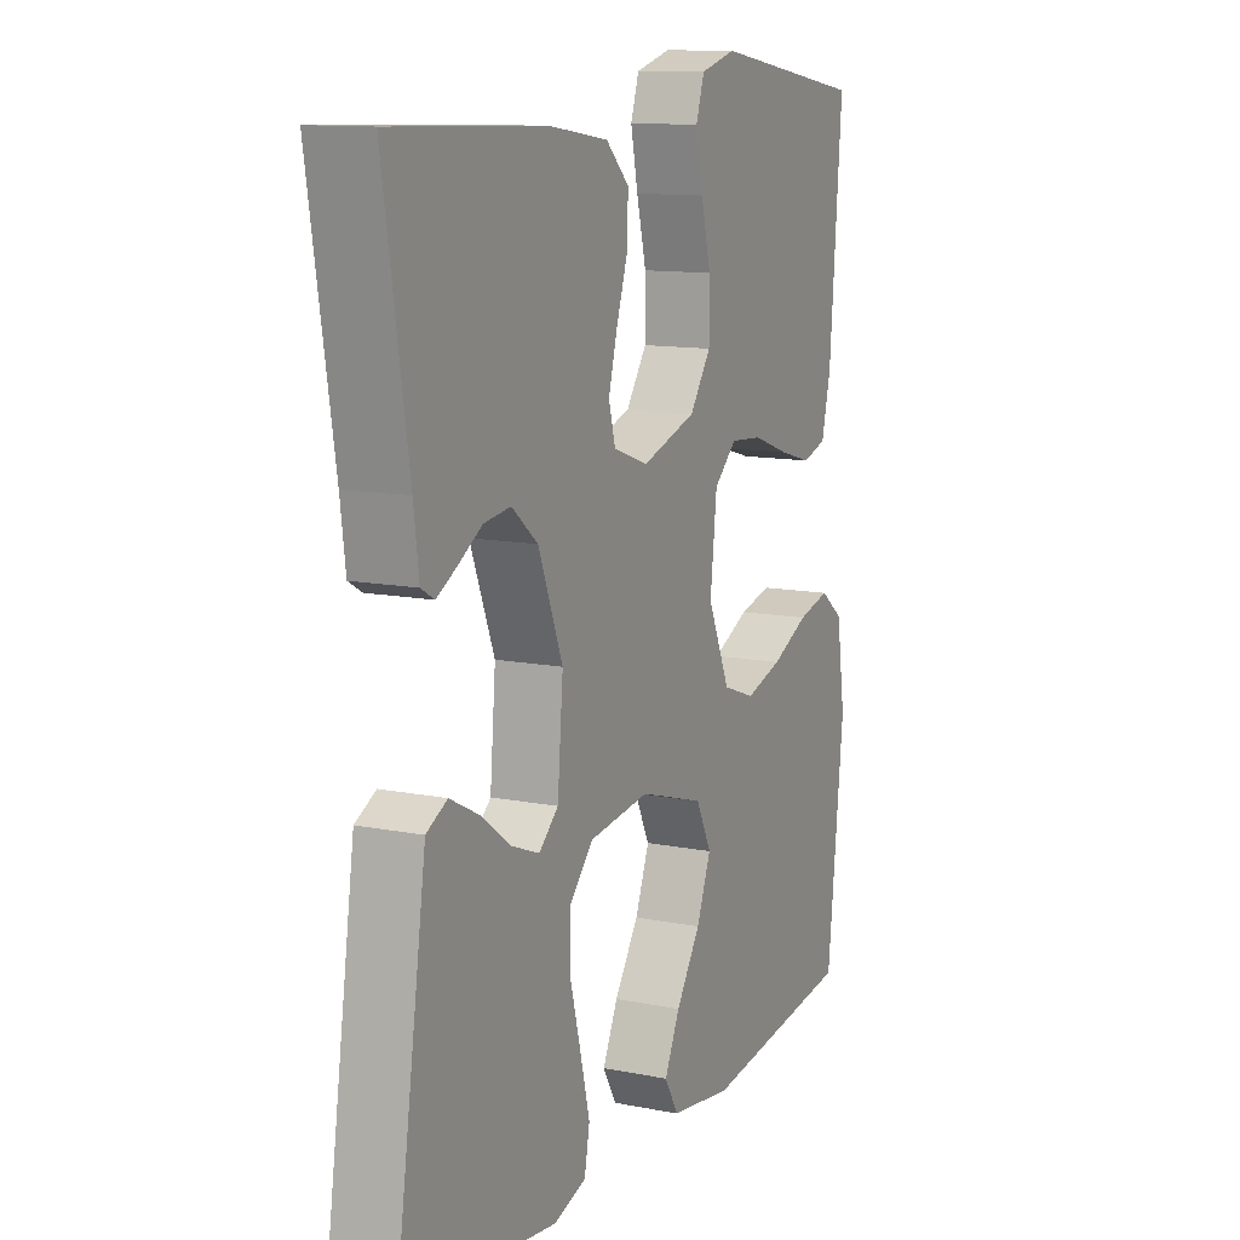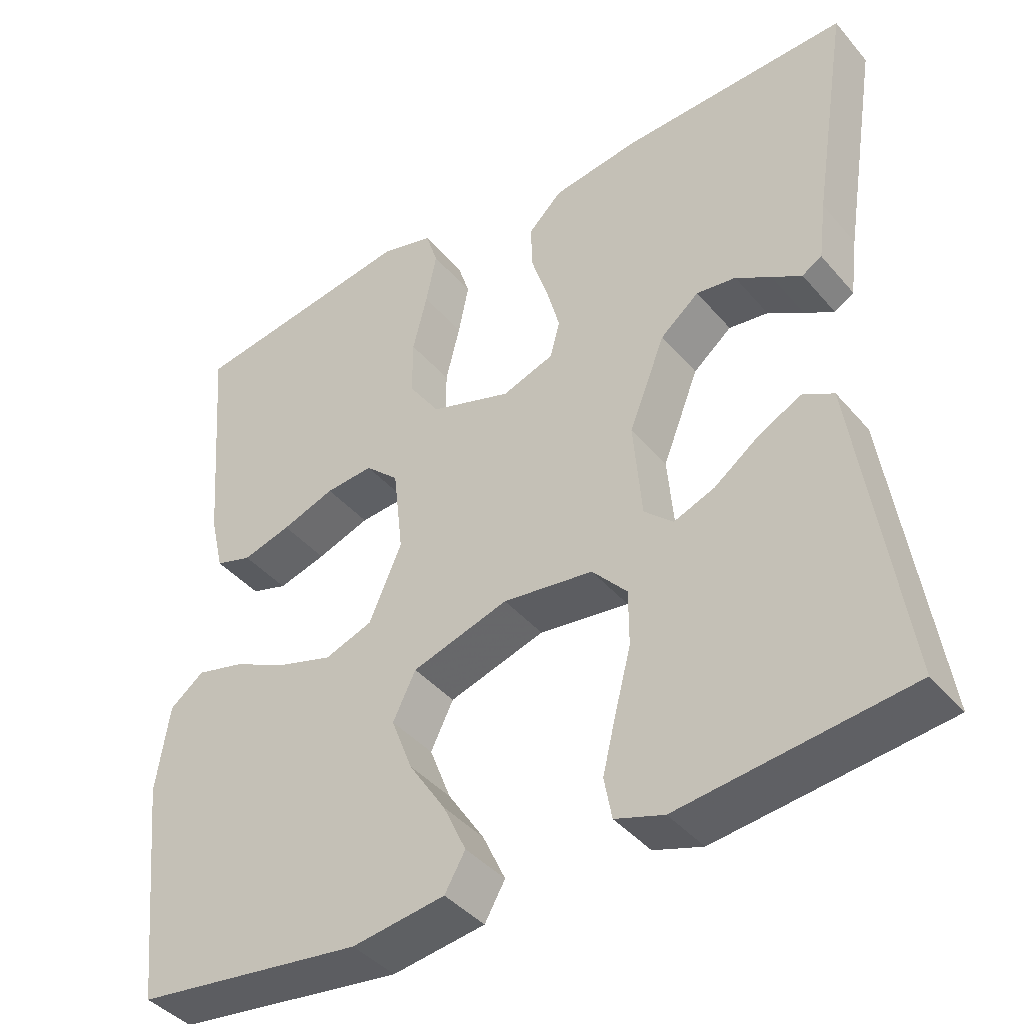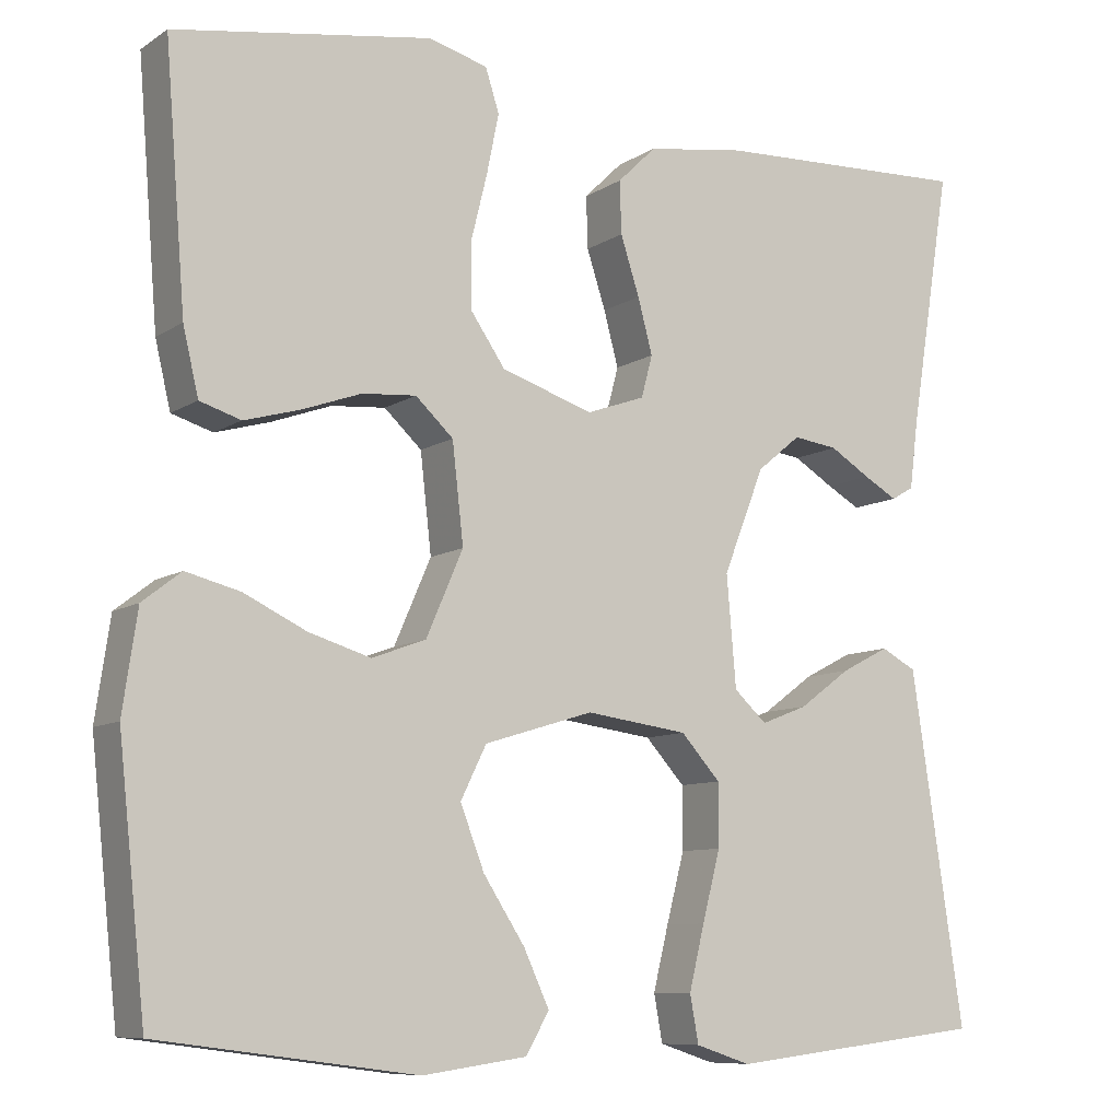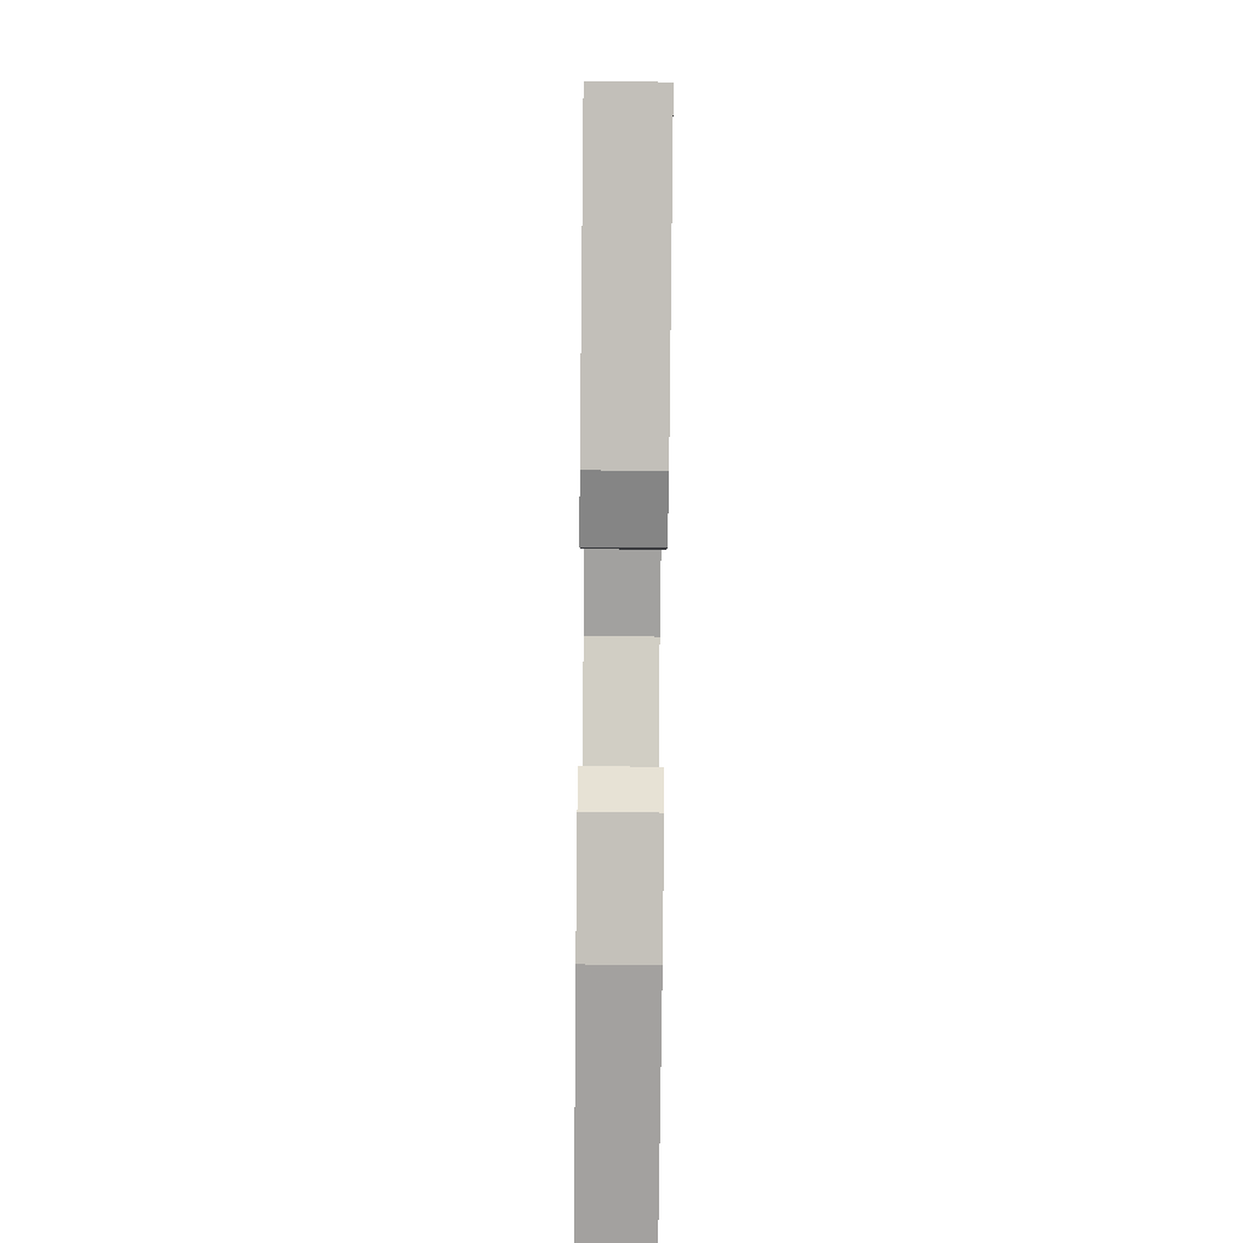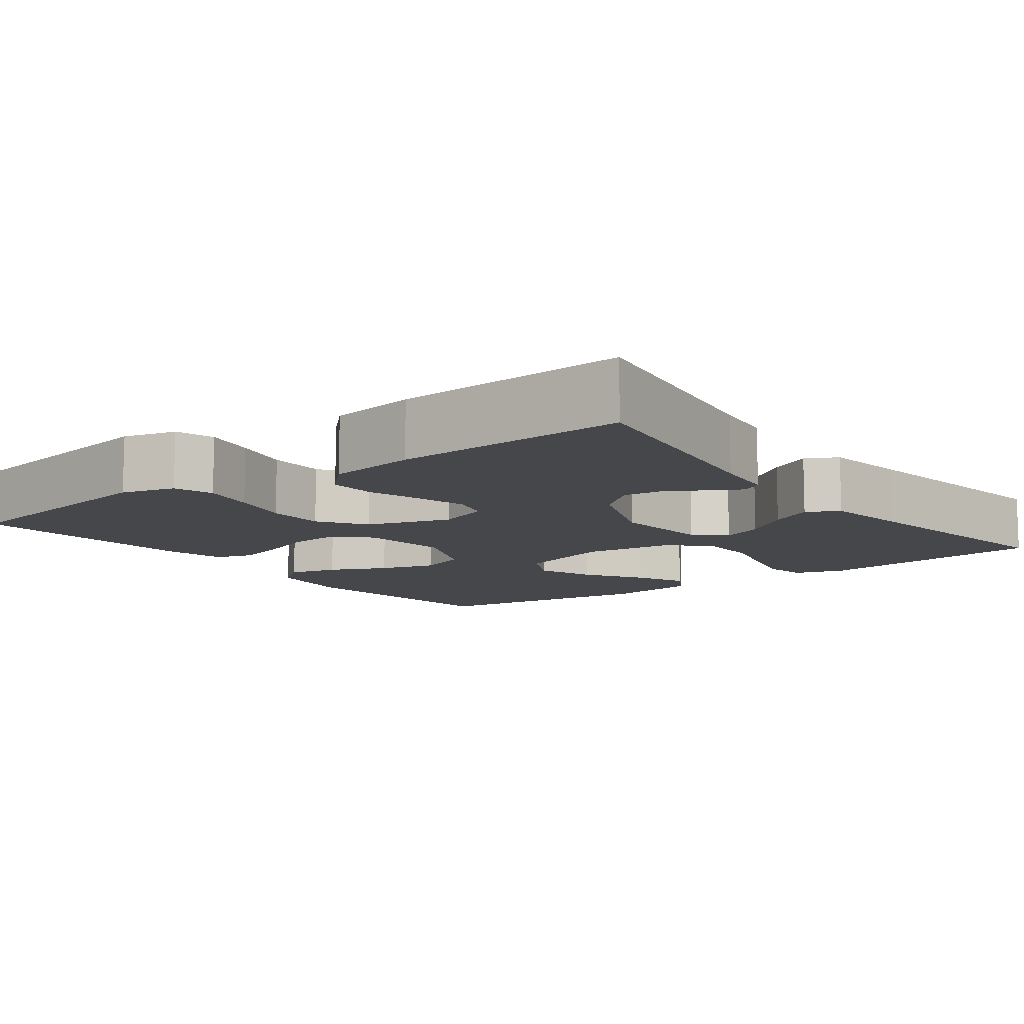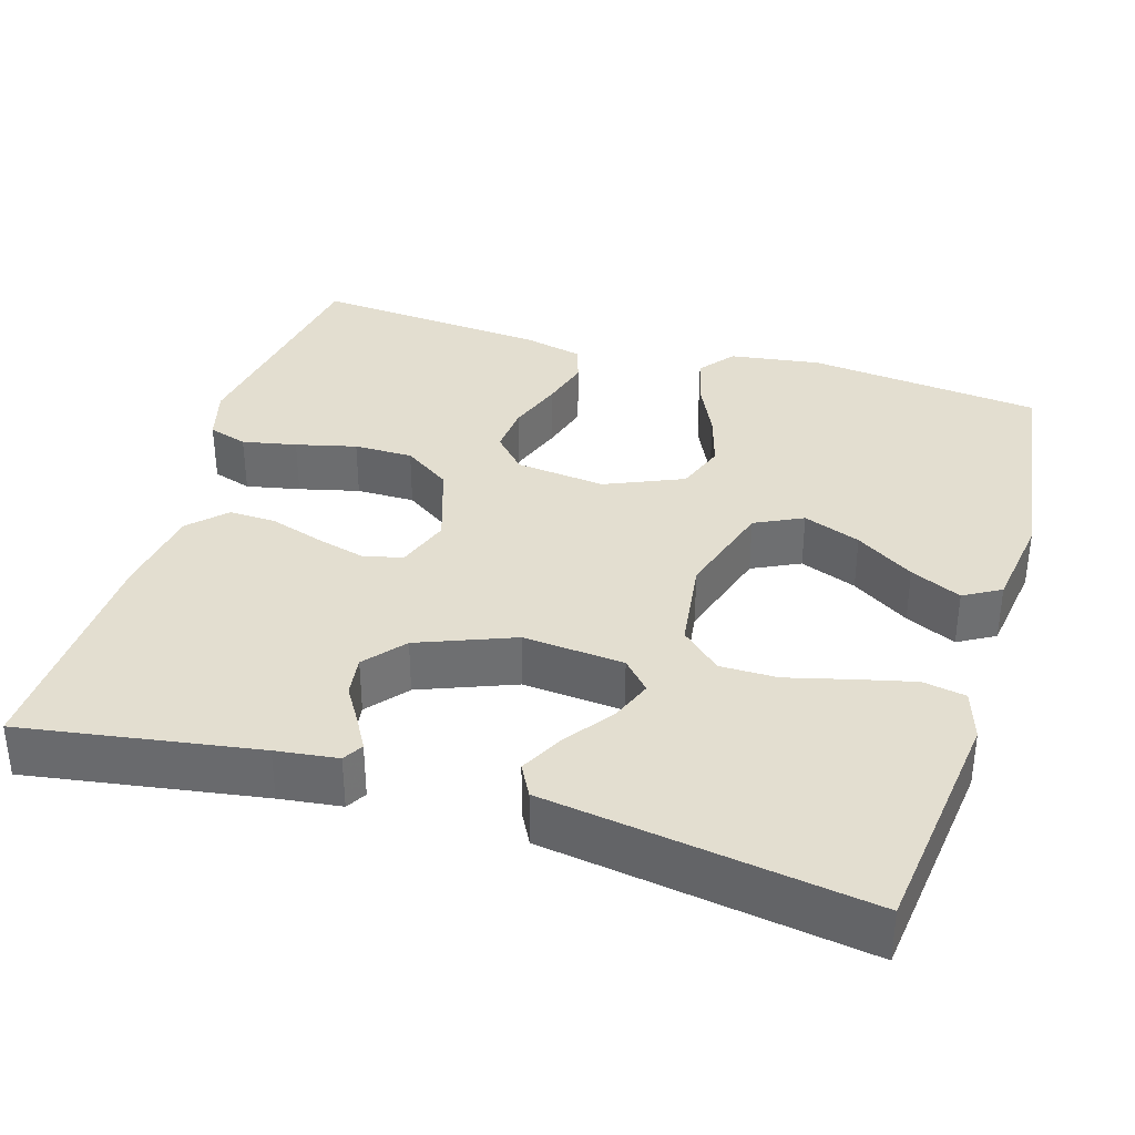
<metadata>
{"format":"obj","ext":"obj","renderer":"f3d","projection":"perspective","resolution":1024,"background":"white","views":[{"elev":11.9,"azim":115.5,"up":"+Z"},{"elev":-41.5,"azim":36.5,"up":"+Z"},{"elev":-8.9,"azim":-31.4,"up":"+Z"},{"elev":-79.9,"azim":89.4,"up":"+Z"},{"elev":-10.4,"azim":37.1,"up":"+Y"},{"elev":35.8,"azim":106.9,"up":"+Y"}]}
</metadata>
<code>
v -0.5 0.07 0.5
v -0.2 0.07 0.547
v -0.131 0.07 0.528
v -0.115 0.07 0.478
v -0.129 0.07 0.409
v -0.148 0.07 0.332
v -0.148 0.07 0.257
v -0.107 0.07 0.197
v 0 0.07 0.162
v 0.068 0.07 0.186
v 0.081 0.07 0.235
v 0.064 0.07 0.299
v 0.042 0.07 0.367
v 0.04 0.07 0.428
v 0.085 0.07 0.472
v 0.2 0.07 0.489
v 0.5 0.07 0.5
v 0.452 0.07 0.2
v 0.442 0.07 0.121
v 0.416 0.07 0.106
v 0.377 0.07 0.128
v 0.33 0.07 0.157
v 0.278 0.07 0.164
v 0.227 0.07 0.122
v 0.179 0.07 0
v 0.19 0.07 -0.129
v 0.228 0.07 -0.164
v 0.282 0.07 -0.143
v 0.342 0.07 -0.099
v 0.398 0.07 -0.07
v 0.439 0.07 -0.092
v 0.455 0.07 -0.2
v 0.5 0.07 -0.5
v 0.2 0.07 -0.535
v 0.136 0.07 -0.514
v 0.126 0.07 -0.459
v 0.144 0.07 -0.385
v 0.165 0.07 -0.304
v 0.165 0.07 -0.231
v 0.119 0.07 -0.18
v 0 0.07 -0.164
v -0.127 0.07 -0.203
v -0.157 0.07 -0.264
v -0.129 0.07 -0.337
v -0.081 0.07 -0.411
v -0.051 0.07 -0.476
v -0.078 0.07 -0.523
v -0.2 0.07 -0.54
v -0.5 0.07 -0.5
v -0.532 0.07 -0.2
v -0.515 0.07 -0.084
v -0.47 0.07 -0.049
v -0.407 0.07 -0.065
v -0.334 0.07 -0.1
v -0.262 0.07 -0.122
v -0.199 0.07 -0.099
v -0.156 0.07 0
v -0.169 0.07 0.115
v -0.213 0.07 0.156
v -0.276 0.07 0.151
v -0.346 0.07 0.126
v -0.41 0.07 0.108
v -0.458 0.07 0.123
v -0.476 0.07 0.2
v -0.5 0 0.5
v -0.2 0 0.547
v -0.131 0 0.528
v -0.115 0 0.478
v -0.129 0 0.409
v -0.148 0 0.332
v -0.148 0 0.257
v -0.107 0 0.197
v 0 0 0.162
v 0.068 0 0.186
v 0.081 0 0.235
v 0.064 0 0.299
v 0.042 0 0.367
v 0.04 0 0.428
v 0.085 0 0.472
v 0.2 0 0.489
v 0.5 0 0.5
v 0.452 0 0.2
v 0.442 0 0.121
v 0.416 0 0.106
v 0.377 0 0.128
v 0.33 0 0.157
v 0.278 0 0.164
v 0.227 0 0.122
v 0.179 0 0
v 0.19 0 -0.129
v 0.228 0 -0.164
v 0.282 0 -0.143
v 0.342 0 -0.099
v 0.398 0 -0.07
v 0.439 0 -0.092
v 0.455 0 -0.2
v 0.5 0 -0.5
v 0.2 0 -0.535
v 0.136 0 -0.514
v 0.126 0 -0.459
v 0.144 0 -0.385
v 0.165 0 -0.304
v 0.165 0 -0.231
v 0.119 0 -0.18
v 0 0 -0.164
v -0.127 0 -0.203
v -0.157 0 -0.264
v -0.129 0 -0.337
v -0.081 0 -0.411
v -0.051 0 -0.476
v -0.078 0 -0.523
v -0.2 0 -0.54
v -0.5 0 -0.5
v -0.532 0 -0.2
v -0.515 0 -0.084
v -0.47 0 -0.049
v -0.407 0 -0.065
v -0.334 0 -0.1
v -0.262 0 -0.122
v -0.199 0 -0.099
v -0.156 0 0
v -0.169 0 0.115
v -0.213 0 0.156
v -0.276 0 0.151
v -0.346 0 0.126
v -0.41 0 0.108
v -0.458 0 0.123
v -0.476 0 0.2
f 60 61 62 63
f 60 63 64 1
f 51 52 53 54
f 51 54 55
f 50 51 55
f 49 50 55
f 48 49 55 56
f 44 45 46 47
f 43 44 47 48
f 35 36 37 38
f 33 34 35 38
f 32 33 38 39
f 28 29 30 31
f 27 28 31 32
f 19 20 21 22
f 18 19 22
f 18 22 23
f 17 18 23
f 16 17 23 24
f 12 13 14 15
f 11 12 15 16
f 10 11 16 24
f 3 4 5 6
f 1 2 3 6
f 59 60 1 6
f 58 59 6 7
f 57 58 7 8
f 43 48 56 57
f 42 43 57 8
f 41 42 8 9
f 40 41 9 10
f 27 32 39 40
f 26 27 40
f 25 26 40 10
f 10 24 25
f 127 126 125 124
f 65 128 127 124
f 118 117 116 115
f 119 118 115
f 119 115 114
f 119 114 113
f 120 119 113 112
f 111 110 109 108
f 112 111 108 107
f 102 101 100 99
f 102 99 98 97
f 103 102 97 96
f 95 94 93 92
f 96 95 92 91
f 86 85 84 83
f 86 83 82
f 87 86 82
f 87 82 81
f 88 87 81 80
f 79 78 77 76
f 80 79 76 75
f 88 80 75 74
f 70 69 68 67
f 70 67 66 65
f 70 65 124 123
f 71 70 123 122
f 72 71 122 121
f 121 120 112 107
f 72 121 107 106
f 73 72 106 105
f 74 73 105 104
f 104 103 96 91
f 104 91 90
f 74 104 90 89
f 89 88 74
f 1 65 66 2
f 2 66 67 3
f 3 67 68 4
f 4 68 69 5
f 5 69 70 6
f 6 70 71 7
f 7 71 72 8
f 8 72 73 9
f 9 73 74 10
f 10 74 75 11
f 11 75 76 12
f 12 76 77 13
f 13 77 78 14
f 14 78 79 15
f 15 79 80 16
f 16 80 81 17
f 17 81 82 18
f 18 82 83 19
f 19 83 84 20
f 20 84 85 21
f 21 85 86 22
f 22 86 87 23
f 23 87 88 24
f 24 88 89 25
f 25 89 90 26
f 26 90 91 27
f 27 91 92 28
f 28 92 93 29
f 29 93 94 30
f 30 94 95 31
f 31 95 96 32
f 32 96 97 33
f 33 97 98 34
f 34 98 99 35
f 35 99 100 36
f 36 100 101 37
f 37 101 102 38
f 38 102 103 39
f 39 103 104 40
f 40 104 105 41
f 41 105 106 42
f 42 106 107 43
f 43 107 108 44
f 44 108 109 45
f 45 109 110 46
f 46 110 111 47
f 47 111 112 48
f 48 112 113 49
f 49 113 114 50
f 50 114 115 51
f 51 115 116 52
f 52 116 117 53
f 53 117 118 54
f 54 118 119 55
f 55 119 120 56
f 56 120 121 57
f 57 121 122 58
f 58 122 123 59
f 59 123 124 60
f 60 124 125 61
f 61 125 126 62
f 62 126 127 63
f 63 127 128 64
f 64 128 65 1

</code>
